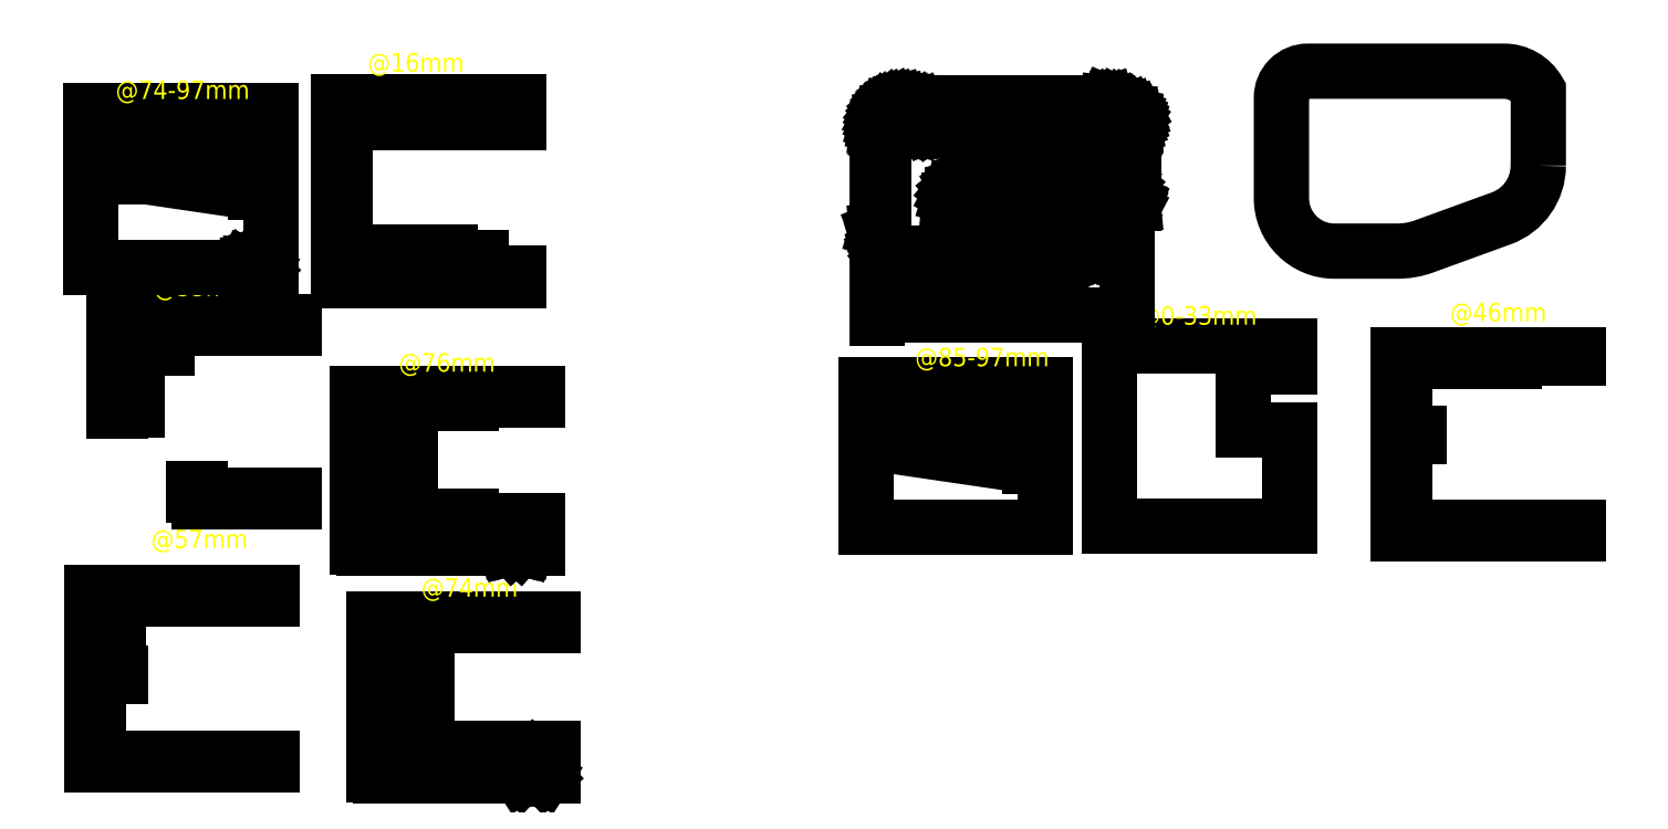
<metadata>
{"format":"dxf","ext":"dxf","renderer":"ezdxf+matplotlib","layout":"modelspace","background":"white","min_lineweight":24,"dpi":150}
</metadata>
<code>
0
SECTION
2
ENTITIES
0
INSERT
8
0
2
bokorys-57
10
3.557
20
3.557
30
0
41
1
42
1
43
0
50
0
70
    1
71
    1
44
0
45
0
0
INSERT
8
0
2
bokorys-74
10
109.8
20
-6.606
30
0
41
1
42
1
43
0
50
0
70
    1
71
    1
44
0
45
0
0
INSERT
8
0
2
bokorys-33
10
11.69
20
105.7
30
0
41
1
42
1
43
0
50
0
70
    1
71
    1
44
0
45
0
0
INSERT
8
0
2
bokorys-74-end
10
3.049
20
185.5
30
0
41
1
42
1
43
0
50
0
70
    1
71
    1
44
0
45
0
0
INSERT
8
0
2
bokorys-76
10
103.7
20
78.76
30
0
41
1
42
1
43
0
50
0
70
    1
71
    1
44
0
45
0
0
INSERT
8
0
2
bokorys-16
10
96.54
20
189
30
0
41
1
42
1
43
0
50
0
70
    1
71
    1
44
0
45
0
0
INSERT
8
0
2
pudorys
10
299.8
20
188.5
30
0
41
1
42
1
43
0
50
0
70
    1
71
    1
44
0
45
0
0
INSERT
8
0
2
trunk_roller_shutter_hull
10
452.6
20
200.4
30
0
41
1
42
1
43
0
50
0
70
    1
71
    1
44
0
45
0
0
INSERT
8
0
2
bokorys-85-end
10
295.6
20
82.11
30
0
41
1
42
1
43
0
50
0
70
    1
71
    1
44
0
45
0
0
INSERT
8
0
2
bokorys-0-33
10
387.6
20
96.56
30
0
41
1
42
1
43
0
50
0
70
    1
71
    1
44
0
45
0
0
INSERT
8
0
2
bokorys-46
10
496.6
20
93.28
30
0
41
1
42
1
43
0
50
0
70
    1
71
    1
44
0
45
0
0
DIMENSION
8
kóty
2
*D1
10
355.9
20
196.5
30
0
11
354
21
200.2
31
0
70
   32
71
    5
3
Standard
53
0
210
0
220
0
230
1
13
364.8
23
203.9
33
0
14
364.8
24
196.5
34
0
50
90
0
DIMENSION
8
kóty
2
*D2
10
348.5
20
193.8
30
0
11
346.6
21
191.2
31
0
70
   32
71
    5
3
Standard
53
0
210
0
220
0
230
1
13
342.8
23
188.5
33
0
14
364.8
24
193.8
34
0
50
90
0
DIMENSION
8
kóty
2
*D3
10
394.3
20
176.2
30
0
11
347
21
178.1
31
0
70
   32
71
    5
3
Standard
53
0
210
0
220
0
230
1
13
299.8
23
208.5
33
0
14
394.3
24
218.5
34
0
0
ENDSEC
0
EOF

</code>
